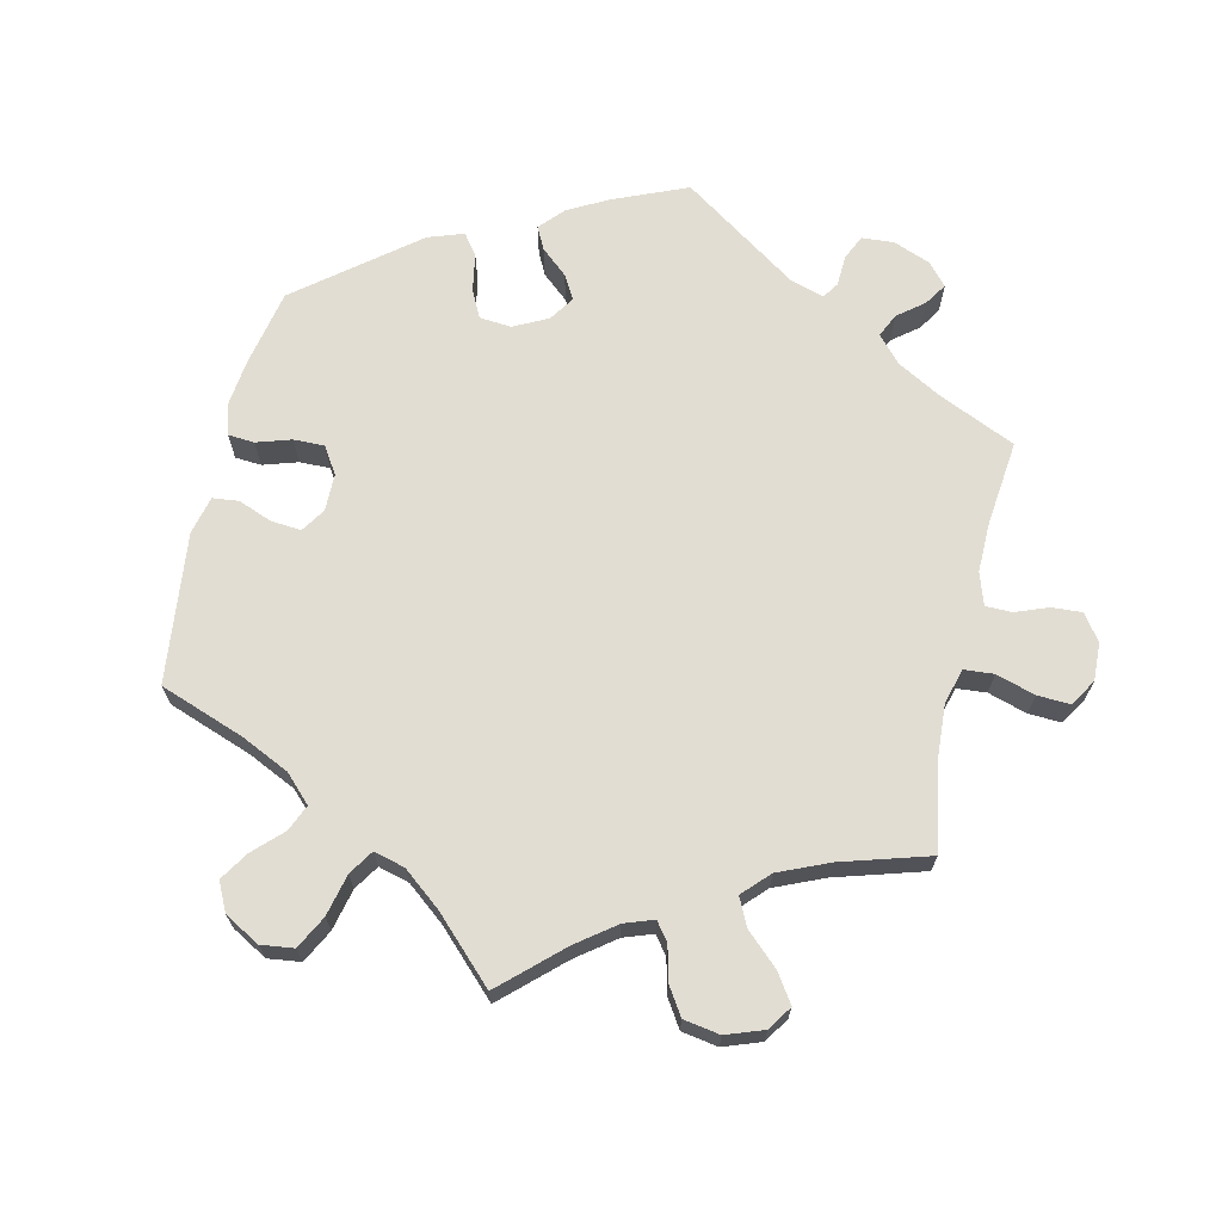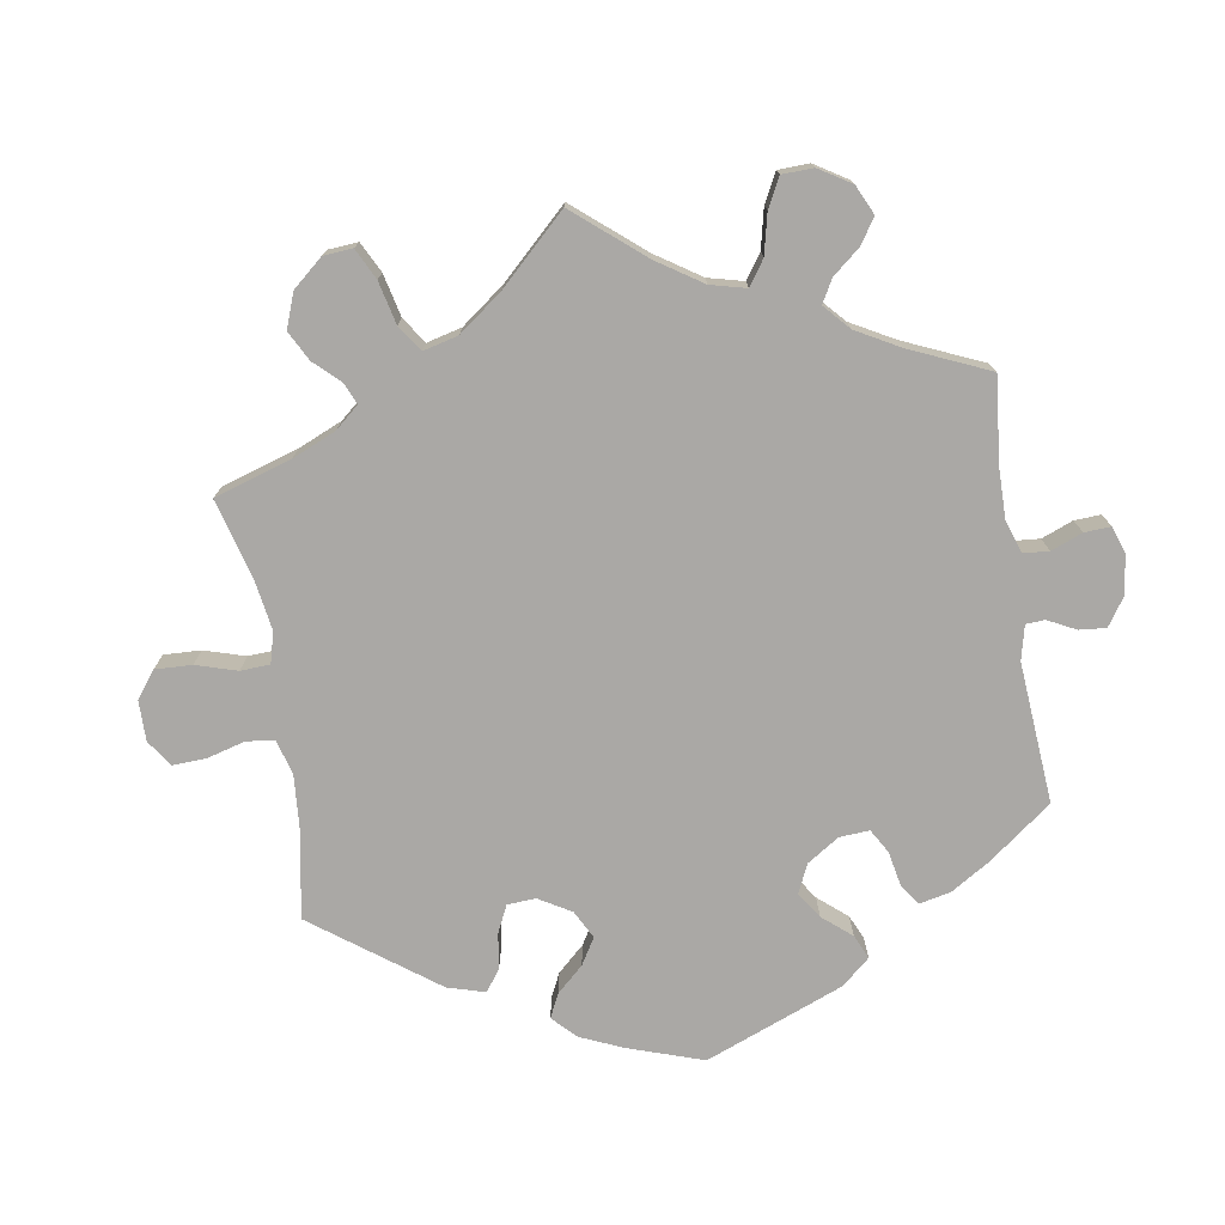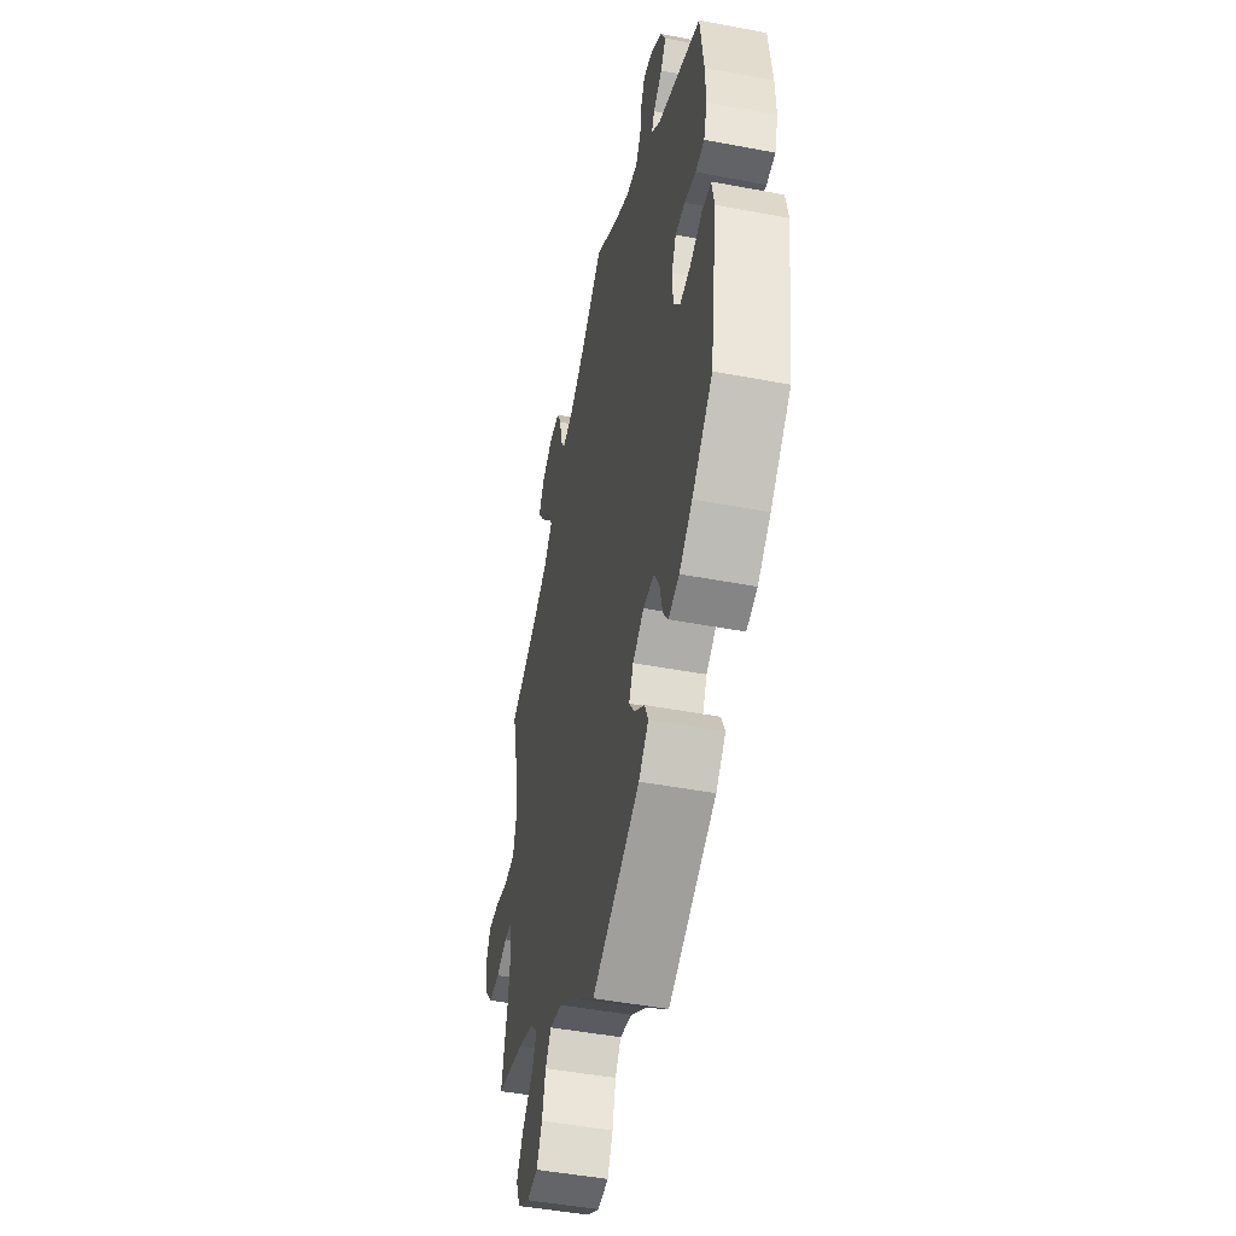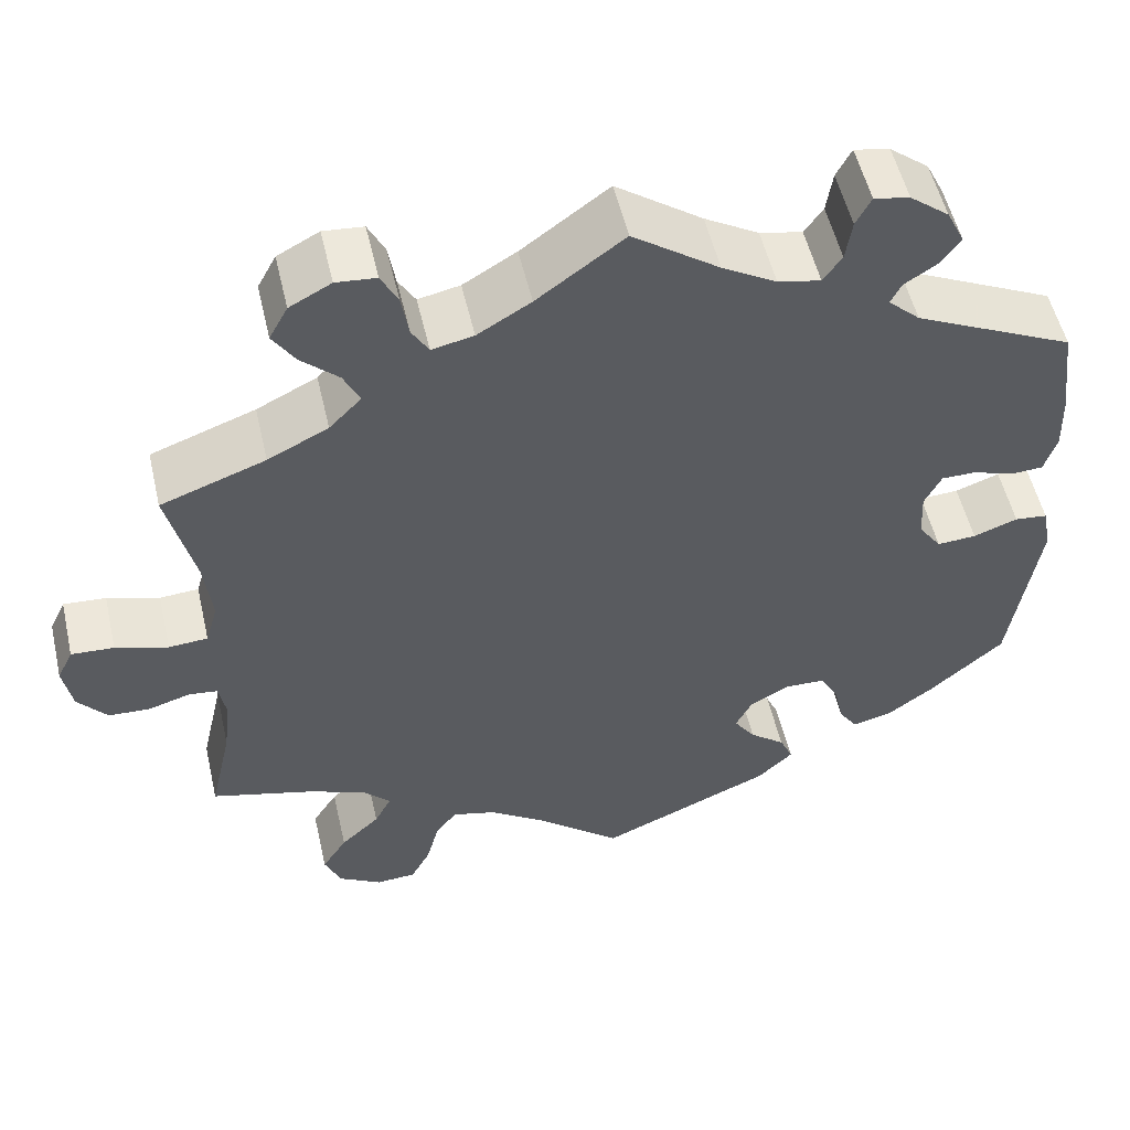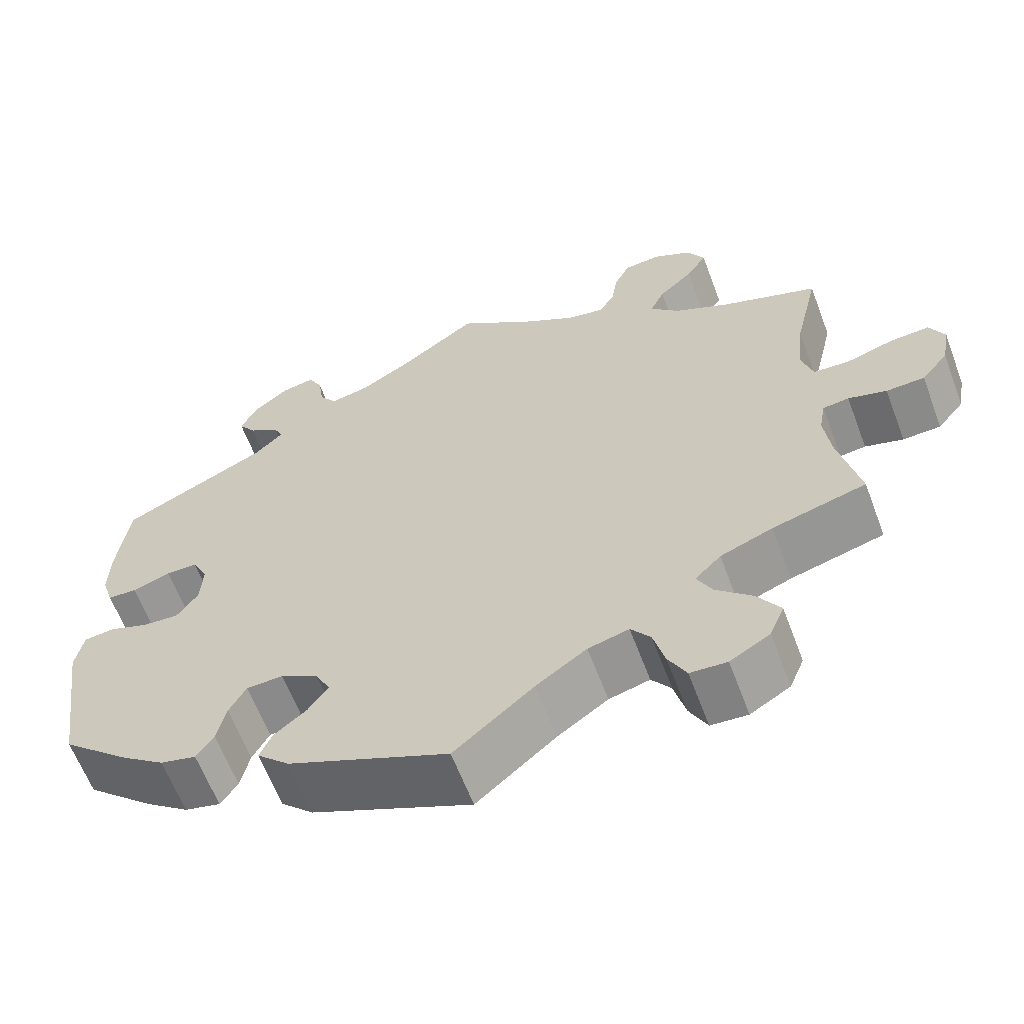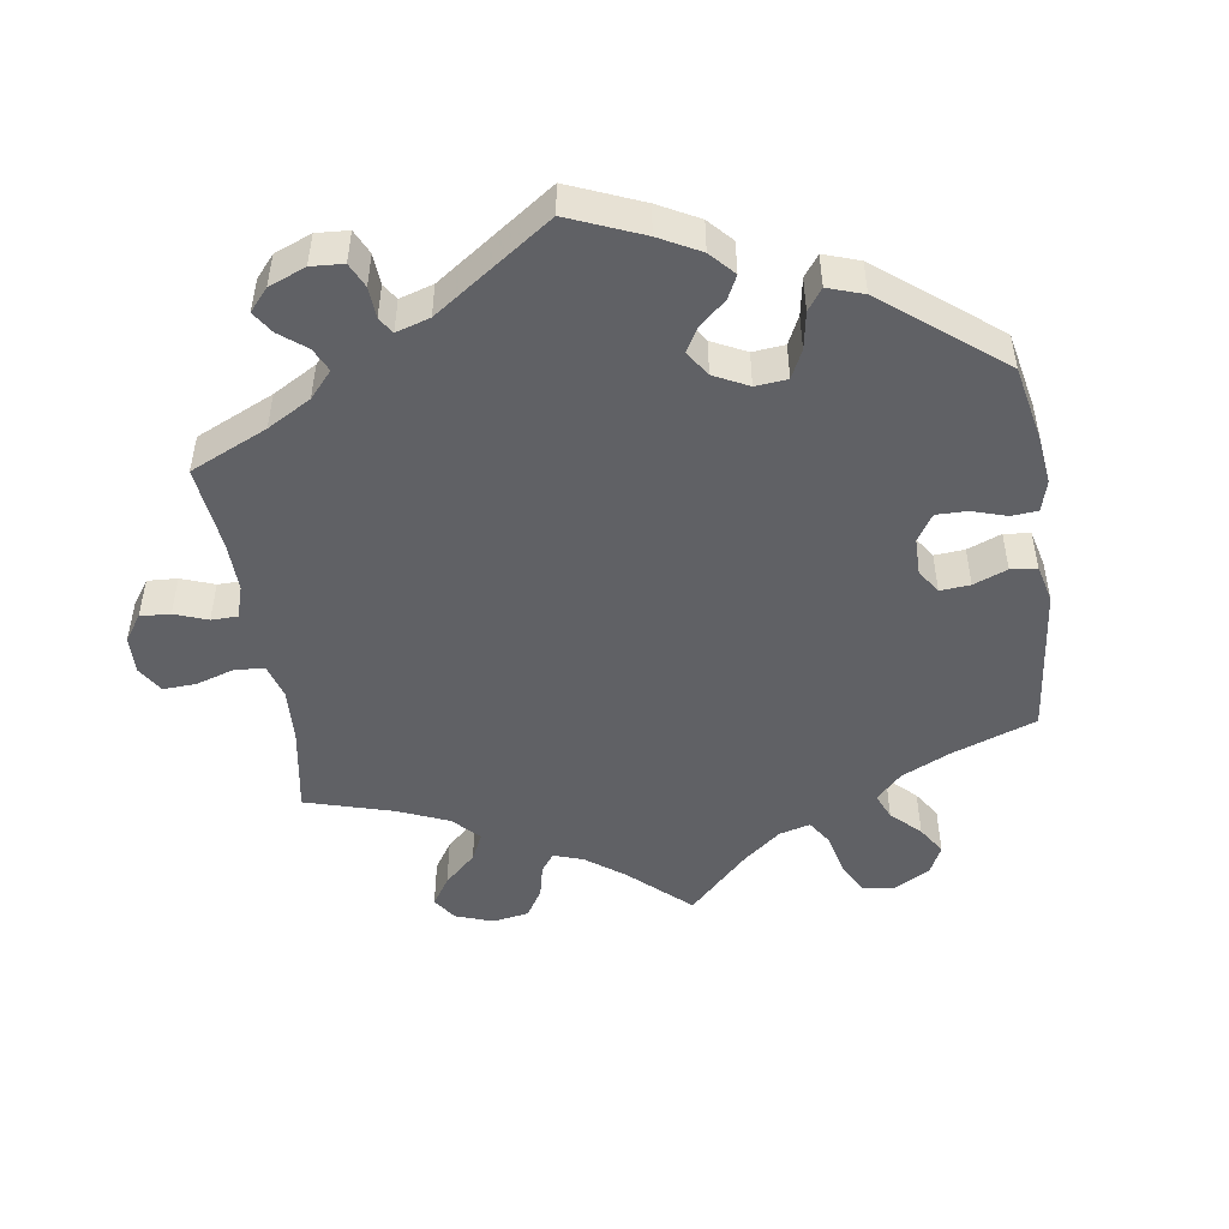
<metadata>
{"format":"obj","ext":"obj","renderer":"f3d","projection":"perspective","resolution":1024,"background":"white","views":[{"elev":68.2,"azim":-107.1,"up":"+Y"},{"elev":-75.2,"azim":-50.7,"up":"+Y"},{"elev":-47.8,"azim":78.0,"up":"+Z"},{"elev":53.6,"azim":-13.0,"up":"+Z"},{"elev":-62.3,"azim":-159.4,"up":"+Z"},{"elev":-48.8,"azim":68.8,"up":"+Y"}]}
</metadata>
<code>
v 0.097 0.07 0.508
v 0.158 0.07 0.472
v 0.206 0.07 0.462
v 0.227 0.07 0.492
v 0.234 0.07 0.539
v 0.251 0.07 0.572
v 0.291 0.07 0.564
v 0.335 0.07 0.529
v 0.355 0.07 0.488
v 0.333 0.07 0.457
v 0.296 0.07 0.433
v 0.284 0.07 0.409
v 0.32 0.07 0.375
v 0.5 0.07 0.289
v 0.514 0.07 0.178
v 0.516 0.07 0.113
v 0.502 0.07 0.069
v 0.466 0.07 0.067
v 0.419 0.07 0.083
v 0.38 0.07 0.083
v 0.361 0.07 0.045
v 0.364 0.07 -0.009
v 0.39 0.07 -0.046
v 0.434 0.07 -0.043
v 0.484 0.07 -0.025
v 0.521 0.07 -0.029
v 0.531 0.07 -0.081
v 0.5 0.07 -0.289
v 0.416 0.07 -0.363
v 0.363 0.07 -0.402
v 0.319 0.07 -0.413
v 0.298 0.07 -0.382
v 0.287 0.07 -0.332
v 0.266 0.07 -0.294
v 0.221 0.07 -0.292
v 0.175 0.07 -0.318
v 0.157 0.07 -0.354
v 0.181 0.07 -0.389
v 0.221 0.07 -0.421
v 0.236 0.07 -0.455
v 0.196 0.07 -0.493
v 0 0.07 -0.578
v -0.097 0.07 -0.496
v -0.159 0.07 -0.453
v -0.209 0.07 -0.44
v -0.233 0.07 -0.472
v -0.247 0.07 -0.526
v -0.269 0.07 -0.568
v -0.314 0.07 -0.571
v -0.363 0.07 -0.542
v -0.381 0.07 -0.499
v -0.353 0.07 -0.455
v -0.309 0.07 -0.414
v -0.29 0.07 -0.377
v -0.322 0.07 -0.345
v -0.386 0.07 -0.32
v -0.501 0.07 -0.289
v -0.476 0.07 -0.178
v -0.468 0.07 -0.111
v -0.476 0.07 -0.068
v -0.508 0.07 -0.064
v -0.555 0.07 -0.078
v -0.602 0.07 -0.076
v -0.635 0.07 -0.036
v -0.645 0.07 0.019
v -0.627 0.07 0.056
v -0.579 0.07 0.053
v -0.52 0.07 0.035
v -0.476 0.07 0.038
v -0.462 0.07 0.087
v -0.471 0.07 0.163
v -0.501 0.07 0.289
v -0.383 0.07 0.332
v -0.315 0.07 0.366
v -0.279 0.07 0.403
v -0.297 0.07 0.441
v -0.339 0.07 0.48
v -0.364 0.07 0.519
v -0.343 0.07 0.558
v -0.296 0.07 0.583
v -0.251 0.07 0.579
v -0.232 0.07 0.541
v -0.224 0.07 0.492
v -0.205 0.07 0.46
v -0.158 0.07 0.47
v -0.098 0.07 0.506
v 0 0.07 0.578
v 0.097 0 0.508
v 0.158 0 0.472
v 0.206 0 0.462
v 0.227 0 0.492
v 0.234 0 0.539
v 0.251 0 0.572
v 0.291 0 0.564
v 0.335 0 0.529
v 0.355 0 0.488
v 0.333 0 0.457
v 0.296 0 0.433
v 0.284 0 0.409
v 0.32 0 0.375
v 0.5 0 0.289
v 0.514 0 0.178
v 0.516 0 0.113
v 0.502 0 0.069
v 0.466 0 0.067
v 0.419 0 0.083
v 0.38 0 0.083
v 0.361 0 0.045
v 0.364 0 -0.009
v 0.39 0 -0.046
v 0.434 0 -0.043
v 0.484 0 -0.025
v 0.521 0 -0.029
v 0.531 0 -0.081
v 0.5 0 -0.289
v 0.416 0 -0.363
v 0.363 0 -0.402
v 0.319 0 -0.413
v 0.298 0 -0.382
v 0.287 0 -0.332
v 0.266 0 -0.294
v 0.221 0 -0.292
v 0.175 0 -0.318
v 0.157 0 -0.354
v 0.181 0 -0.389
v 0.221 0 -0.421
v 0.236 0 -0.455
v 0.196 0 -0.493
v 0 0 -0.578
v -0.097 0 -0.496
v -0.159 0 -0.453
v -0.209 0 -0.44
v -0.233 0 -0.472
v -0.247 0 -0.526
v -0.269 0 -0.568
v -0.314 0 -0.571
v -0.363 0 -0.542
v -0.381 0 -0.499
v -0.353 0 -0.455
v -0.309 0 -0.414
v -0.29 0 -0.377
v -0.322 0 -0.345
v -0.386 0 -0.32
v -0.501 0 -0.289
v -0.476 0 -0.178
v -0.468 0 -0.111
v -0.476 0 -0.068
v -0.508 0 -0.064
v -0.555 0 -0.078
v -0.602 0 -0.076
v -0.635 0 -0.036
v -0.645 0 0.019
v -0.627 0 0.056
v -0.579 0 0.053
v -0.52 0 0.035
v -0.476 0 0.038
v -0.462 0 0.087
v -0.471 0 0.163
v -0.501 0 0.289
v -0.383 0 0.332
v -0.315 0 0.366
v -0.279 0 0.403
v -0.297 0 0.441
v -0.339 0 0.48
v -0.364 0 0.519
v -0.343 0 0.558
v -0.296 0 0.583
v -0.251 0 0.579
v -0.232 0 0.541
v -0.224 0 0.492
v -0.205 0 0.46
v -0.158 0 0.47
v -0.098 0 0.506
v 0 0 0.578
f 86 87 1
f 85 86 1 2
f 84 85 2 3
f 80 81 82 83
f 80 83 84
f 79 80 84
f 76 77 78 79
f 75 76 79 84
f 74 75 84 3
f 71 72 73
f 70 71 73 74
f 69 70 74 3
f 65 66 67 68
f 65 68 69
f 64 65 69
f 61 62 63 64
f 60 61 64 69
f 59 60 69 3
f 56 57 58
f 55 56 58 59
f 54 55 59 3
f 50 51 52 53
f 46 47 48 49
f 45 46 49 50
f 40 41 42 43
f 38 39 40 43
f 37 38 43 44
f 36 37 44 45
f 30 31 32 33
f 30 33 34
f 29 30 34
f 28 29 34
f 27 28 34 35
f 24 25 26 27
f 23 24 27 35
f 16 17 18 19
f 16 19 20
f 13 14 15 16
f 12 13 16 20
f 8 9 10 11
f 8 11 12
f 7 8 12
f 4 5 6 7
f 4 7 12
f 45 50 53 54
f 22 23 35 36
f 21 22 36 45
f 20 21 45 54
f 12 20 54
f 3 4 12 54
f 88 174 173
f 89 88 173 172
f 90 89 172 171
f 170 169 168 167
f 171 170 167
f 171 167 166
f 166 165 164 163
f 171 166 163 162
f 90 171 162 161
f 160 159 158
f 161 160 158 157
f 90 161 157 156
f 155 154 153 152
f 156 155 152
f 156 152 151
f 151 150 149 148
f 156 151 148 147
f 90 156 147 146
f 145 144 143
f 146 145 143 142
f 90 146 142 141
f 140 139 138 137
f 136 135 134 133
f 137 136 133 132
f 130 129 128 127
f 130 127 126 125
f 131 130 125 124
f 132 131 124 123
f 120 119 118 117
f 121 120 117
f 121 117 116
f 121 116 115
f 122 121 115 114
f 114 113 112 111
f 122 114 111 110
f 106 105 104 103
f 107 106 103
f 103 102 101 100
f 107 103 100 99
f 98 97 96 95
f 99 98 95
f 99 95 94
f 94 93 92 91
f 99 94 91
f 141 140 137 132
f 123 122 110 109
f 132 123 109 108
f 141 132 108 107
f 141 107 99
f 141 99 91 90
f 1 88 89 2
f 2 89 90 3
f 3 90 91 4
f 4 91 92 5
f 5 92 93 6
f 6 93 94 7
f 7 94 95 8
f 8 95 96 9
f 9 96 97 10
f 10 97 98 11
f 11 98 99 12
f 12 99 100 13
f 13 100 101 14
f 14 101 102 15
f 15 102 103 16
f 16 103 104 17
f 17 104 105 18
f 18 105 106 19
f 19 106 107 20
f 20 107 108 21
f 21 108 109 22
f 22 109 110 23
f 23 110 111 24
f 24 111 112 25
f 25 112 113 26
f 26 113 114 27
f 27 114 115 28
f 28 115 116 29
f 29 116 117 30
f 30 117 118 31
f 31 118 119 32
f 32 119 120 33
f 33 120 121 34
f 34 121 122 35
f 35 122 123 36
f 36 123 124 37
f 37 124 125 38
f 38 125 126 39
f 39 126 127 40
f 40 127 128 41
f 41 128 129 42
f 42 129 130 43
f 43 130 131 44
f 44 131 132 45
f 45 132 133 46
f 46 133 134 47
f 47 134 135 48
f 48 135 136 49
f 49 136 137 50
f 50 137 138 51
f 51 138 139 52
f 52 139 140 53
f 53 140 141 54
f 54 141 142 55
f 55 142 143 56
f 56 143 144 57
f 57 144 145 58
f 58 145 146 59
f 59 146 147 60
f 60 147 148 61
f 61 148 149 62
f 62 149 150 63
f 63 150 151 64
f 64 151 152 65
f 65 152 153 66
f 66 153 154 67
f 67 154 155 68
f 68 155 156 69
f 69 156 157 70
f 70 157 158 71
f 71 158 159 72
f 72 159 160 73
f 73 160 161 74
f 74 161 162 75
f 75 162 163 76
f 76 163 164 77
f 77 164 165 78
f 78 165 166 79
f 79 166 167 80
f 80 167 168 81
f 81 168 169 82
f 82 169 170 83
f 83 170 171 84
f 84 171 172 85
f 85 172 173 86
f 86 173 174 87
f 87 174 88 1

</code>
